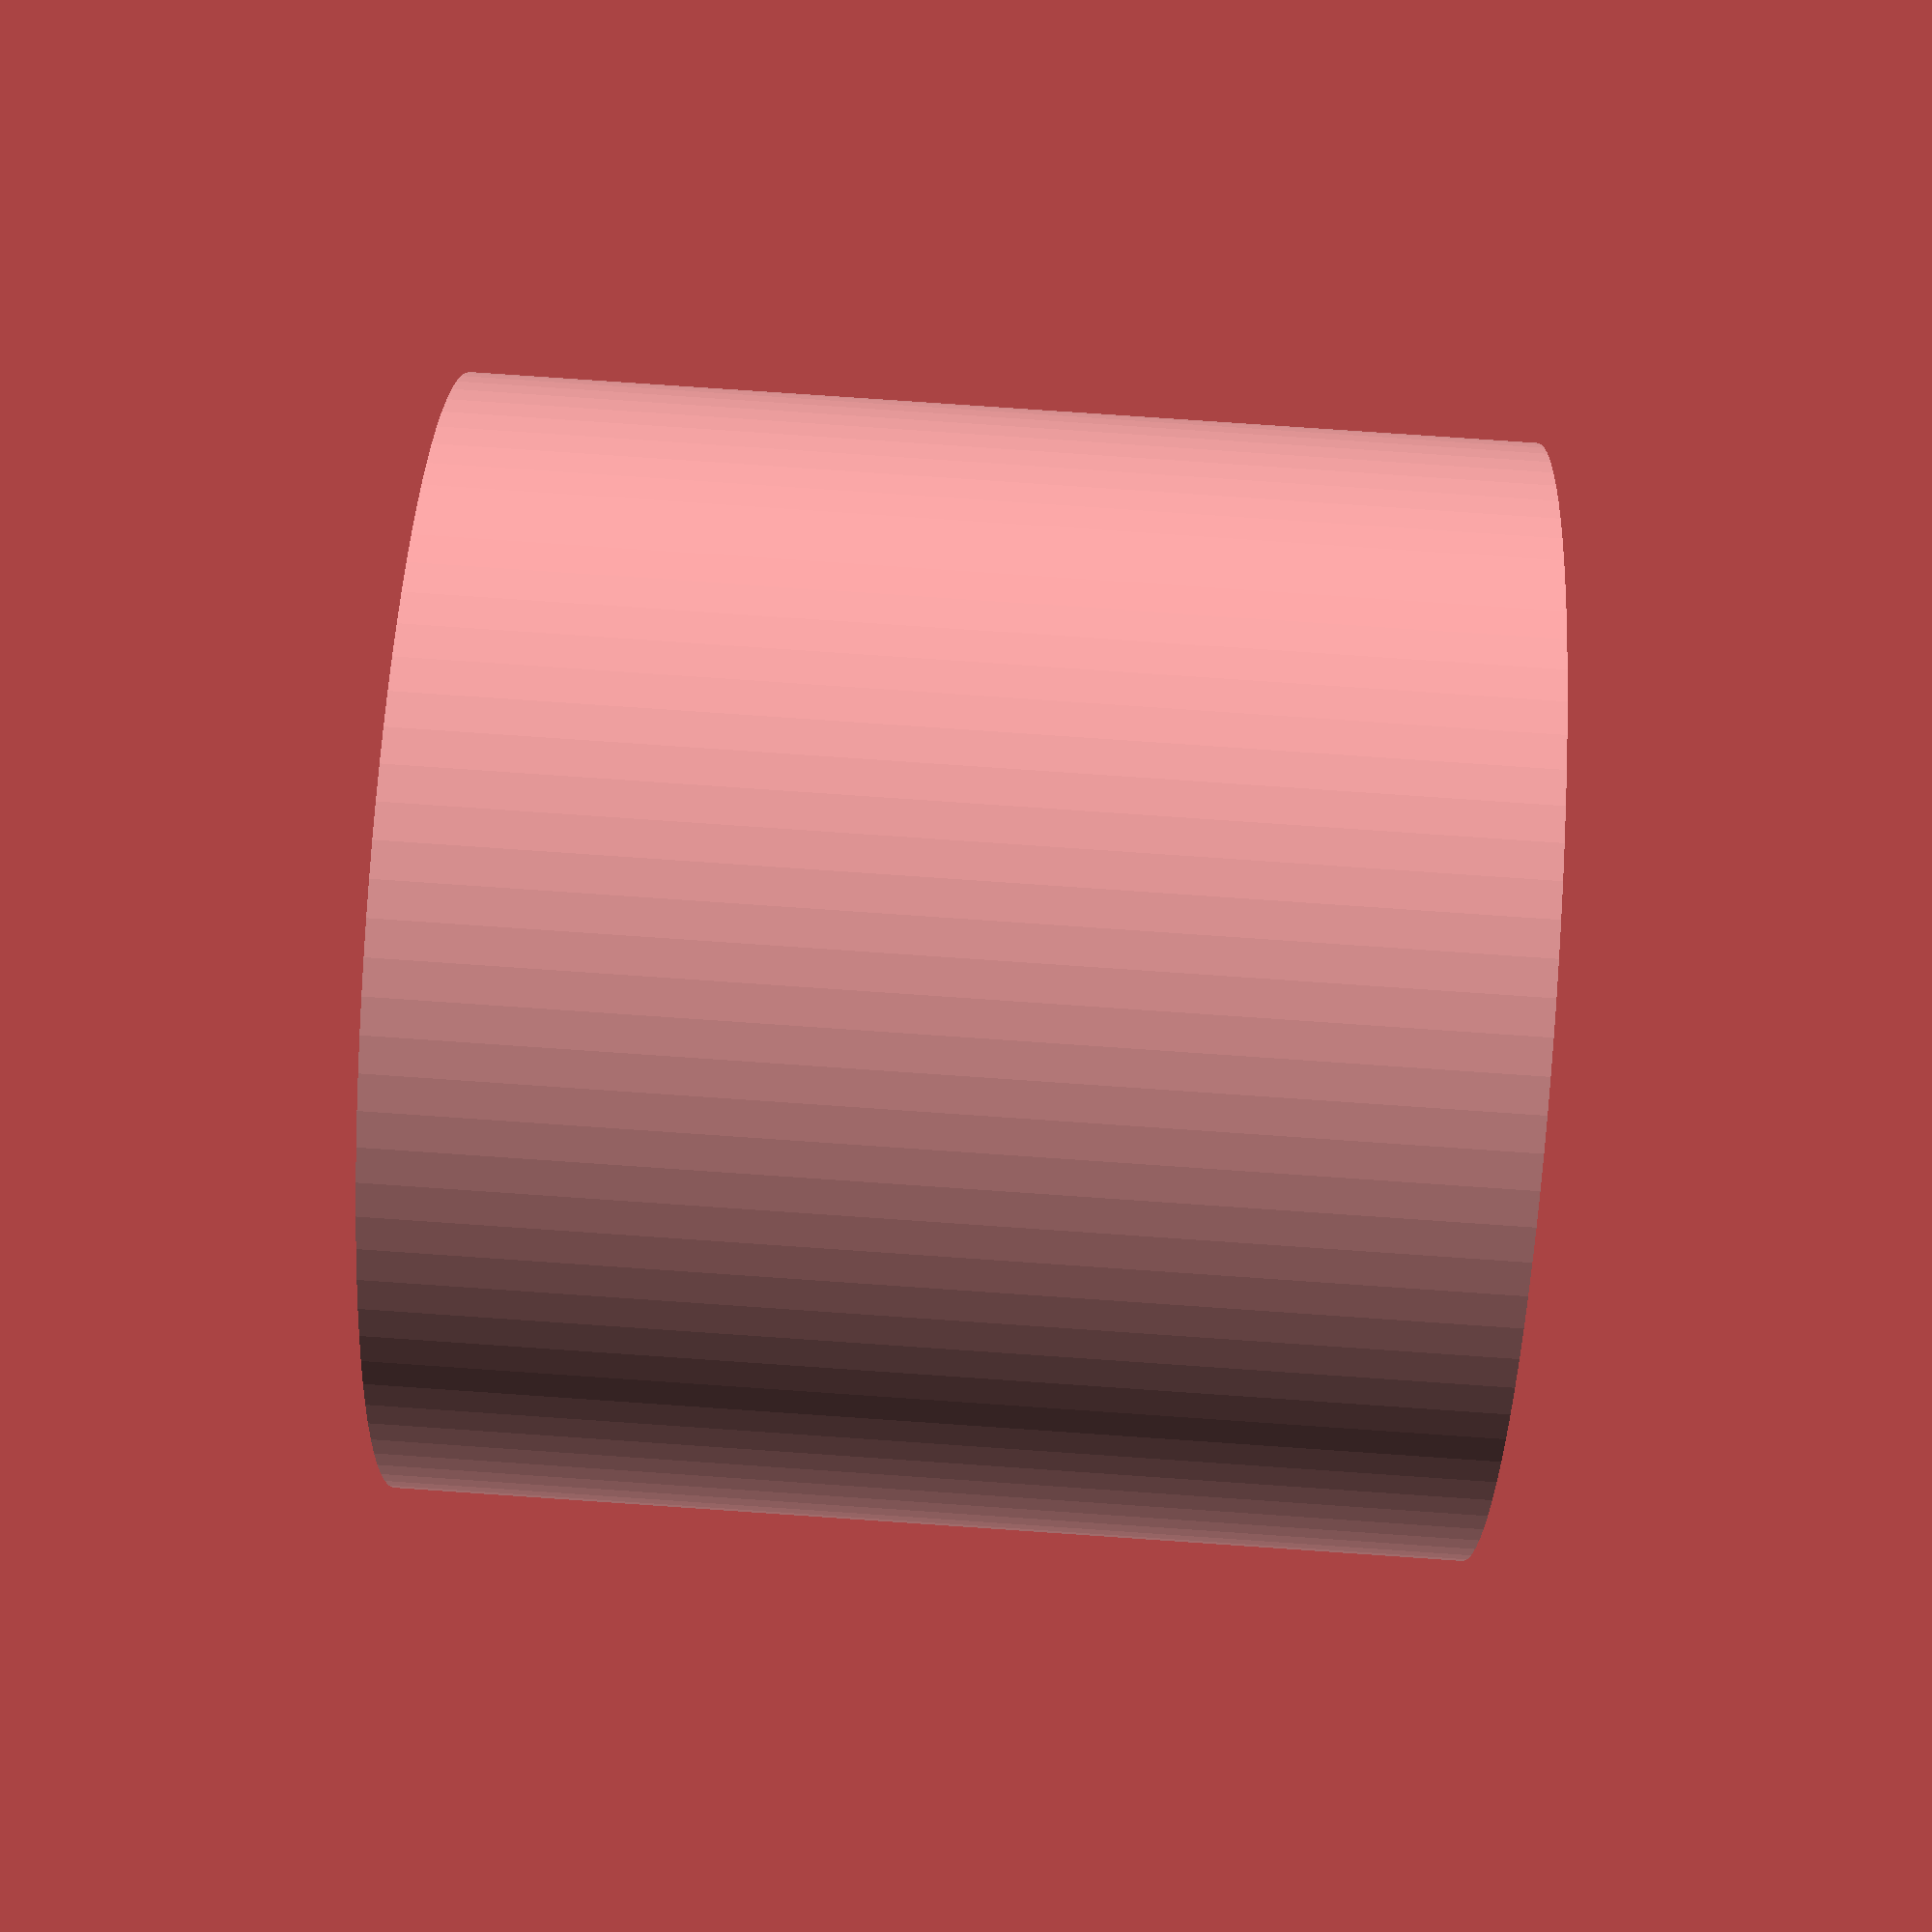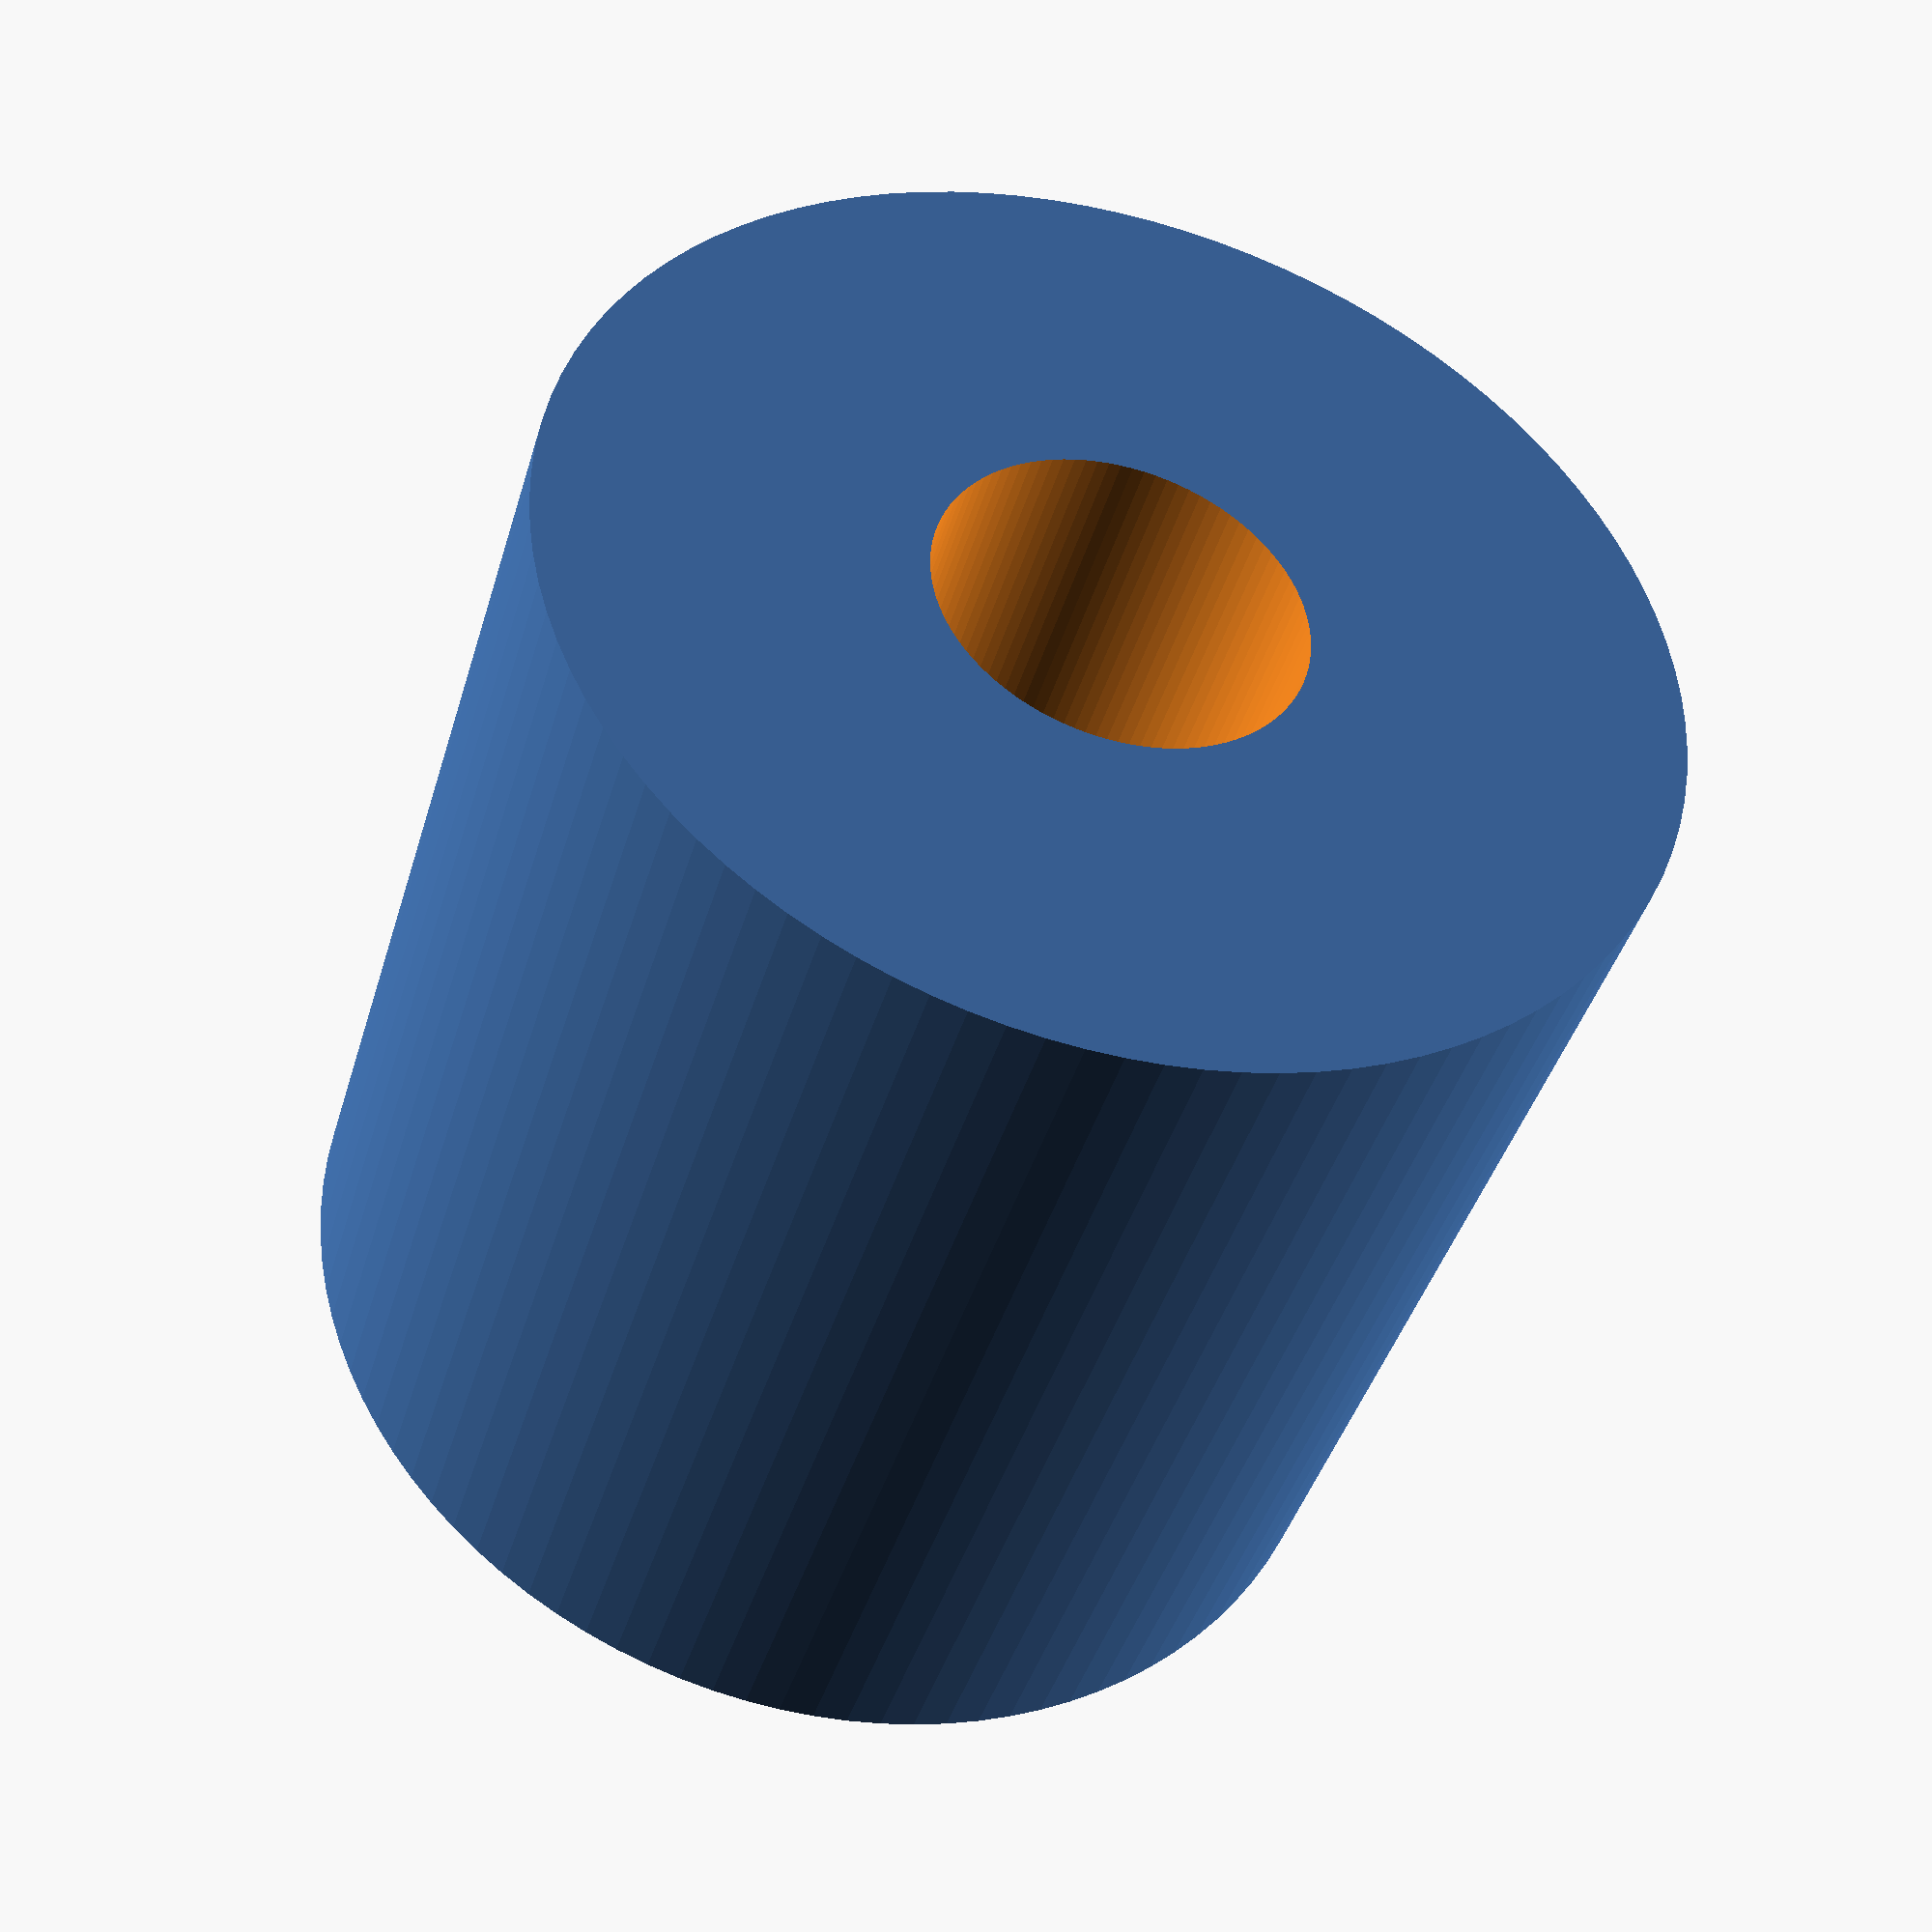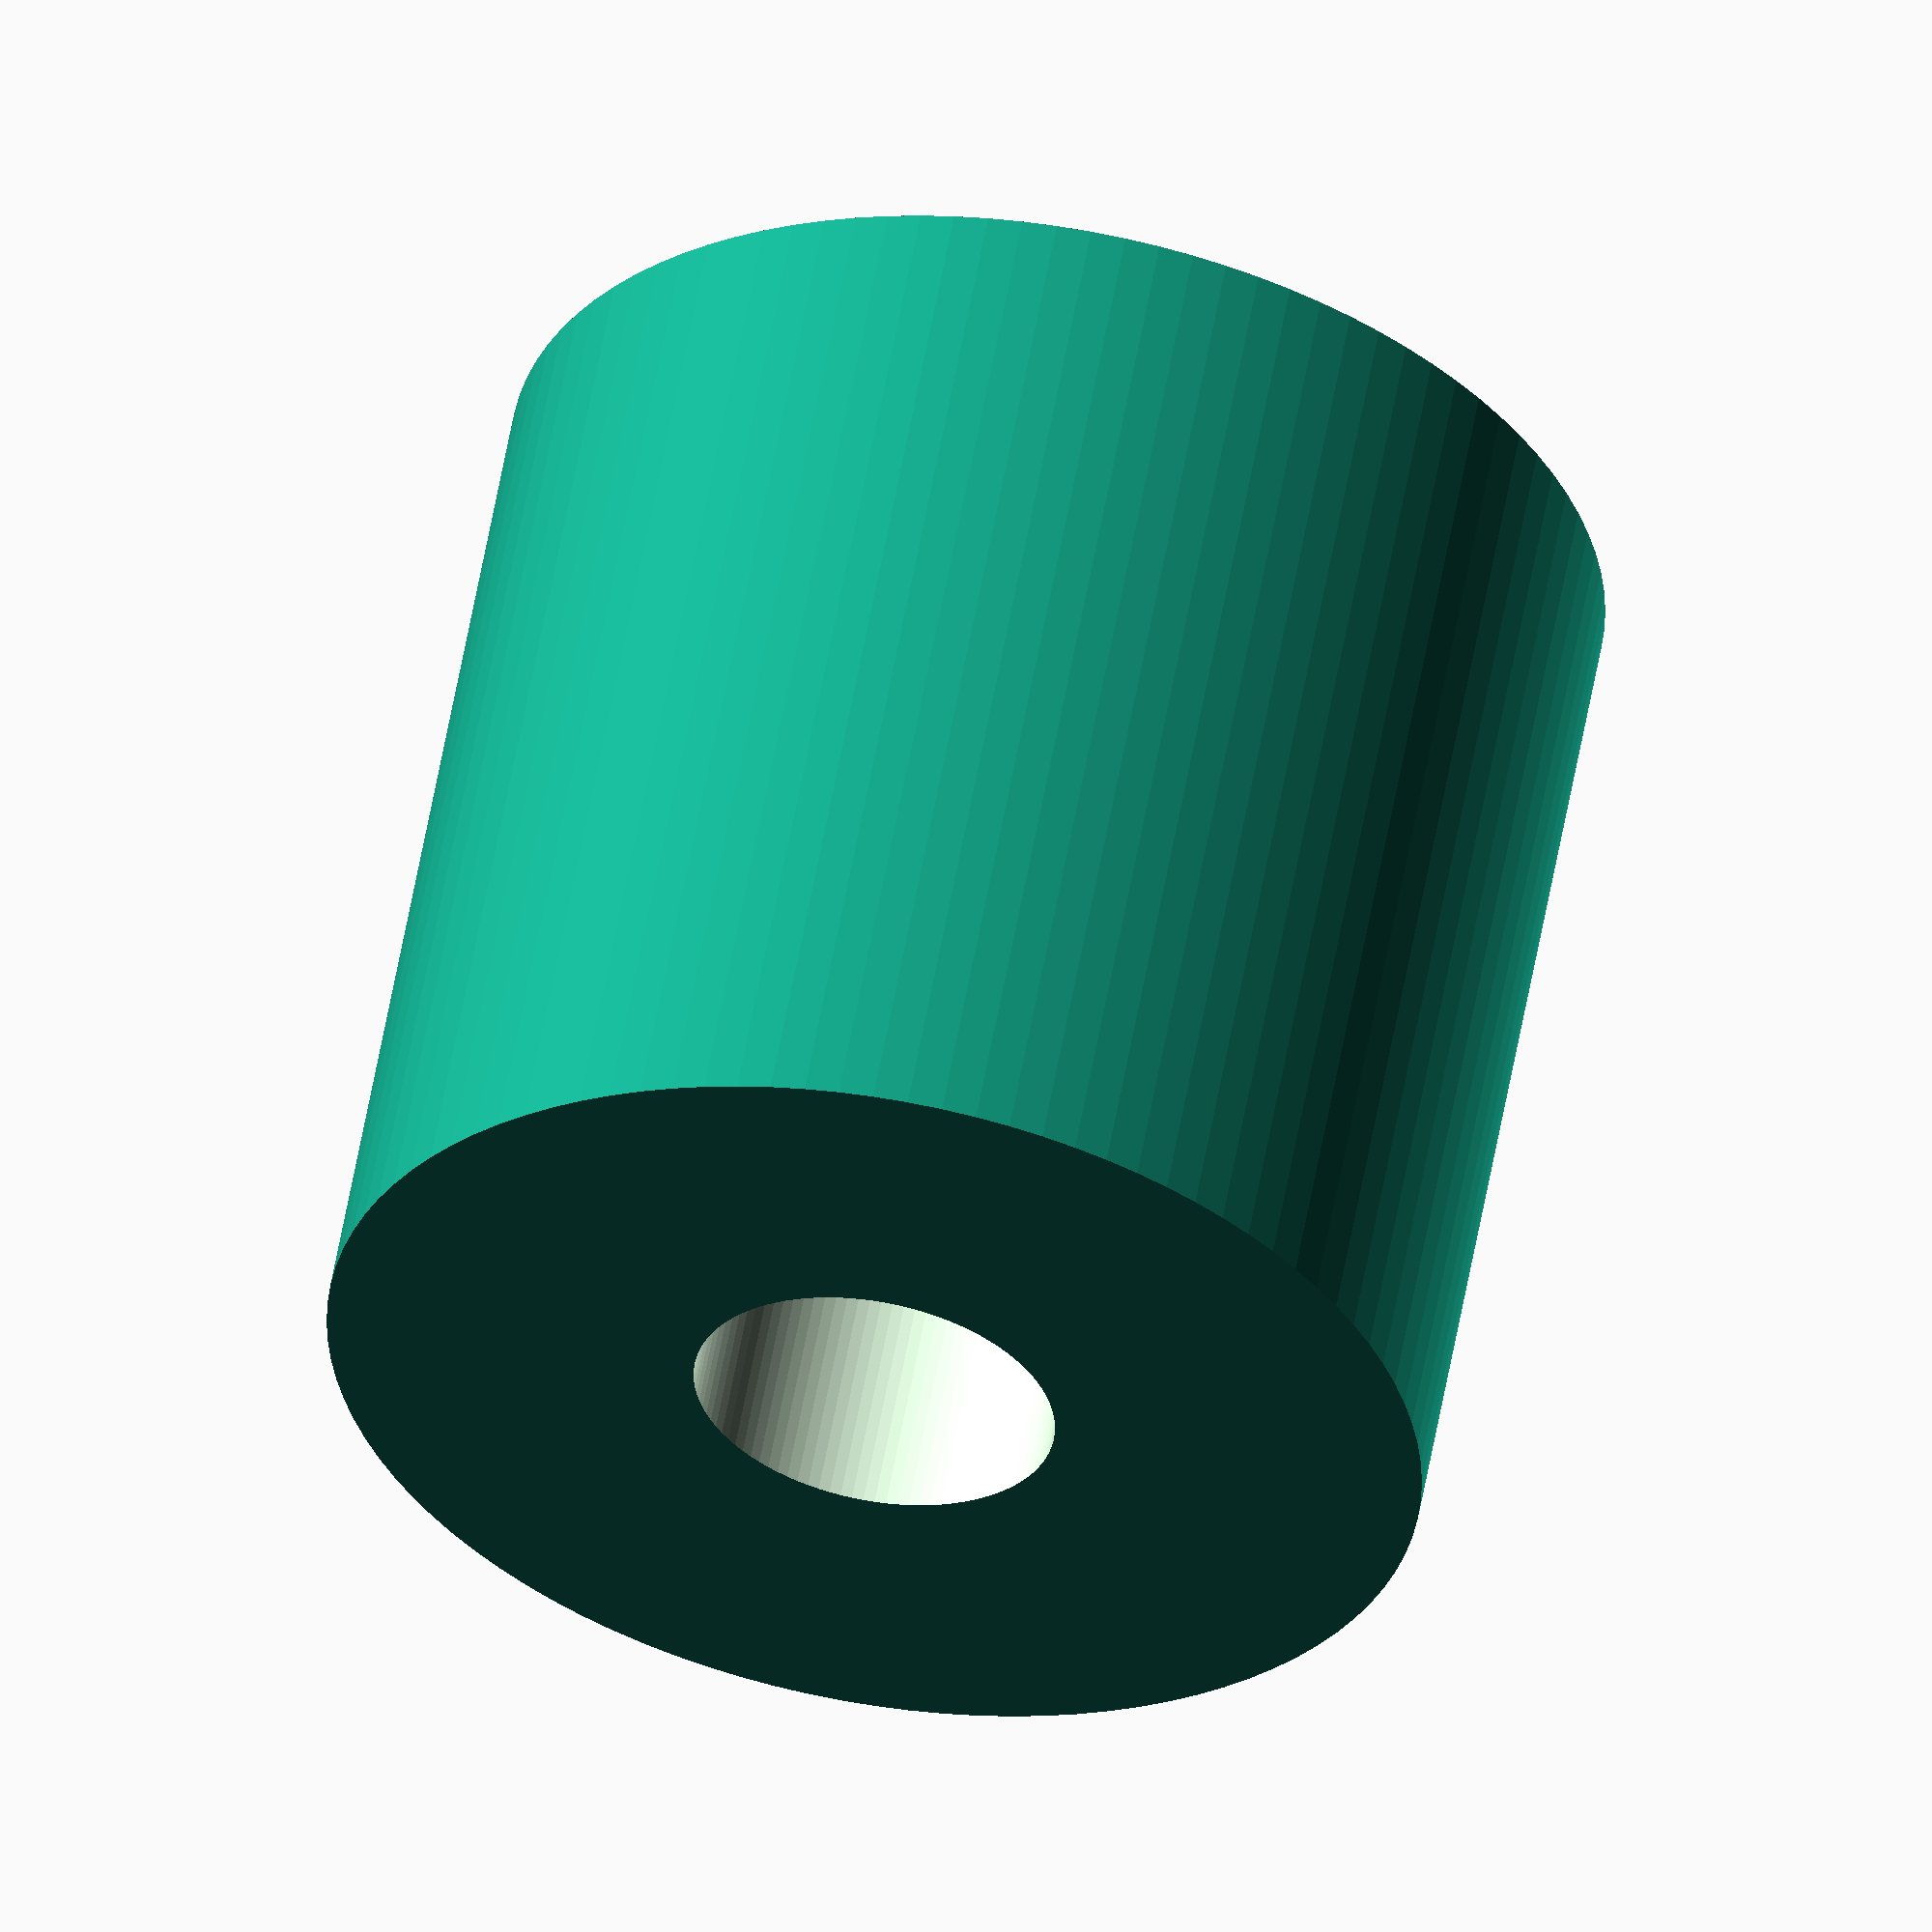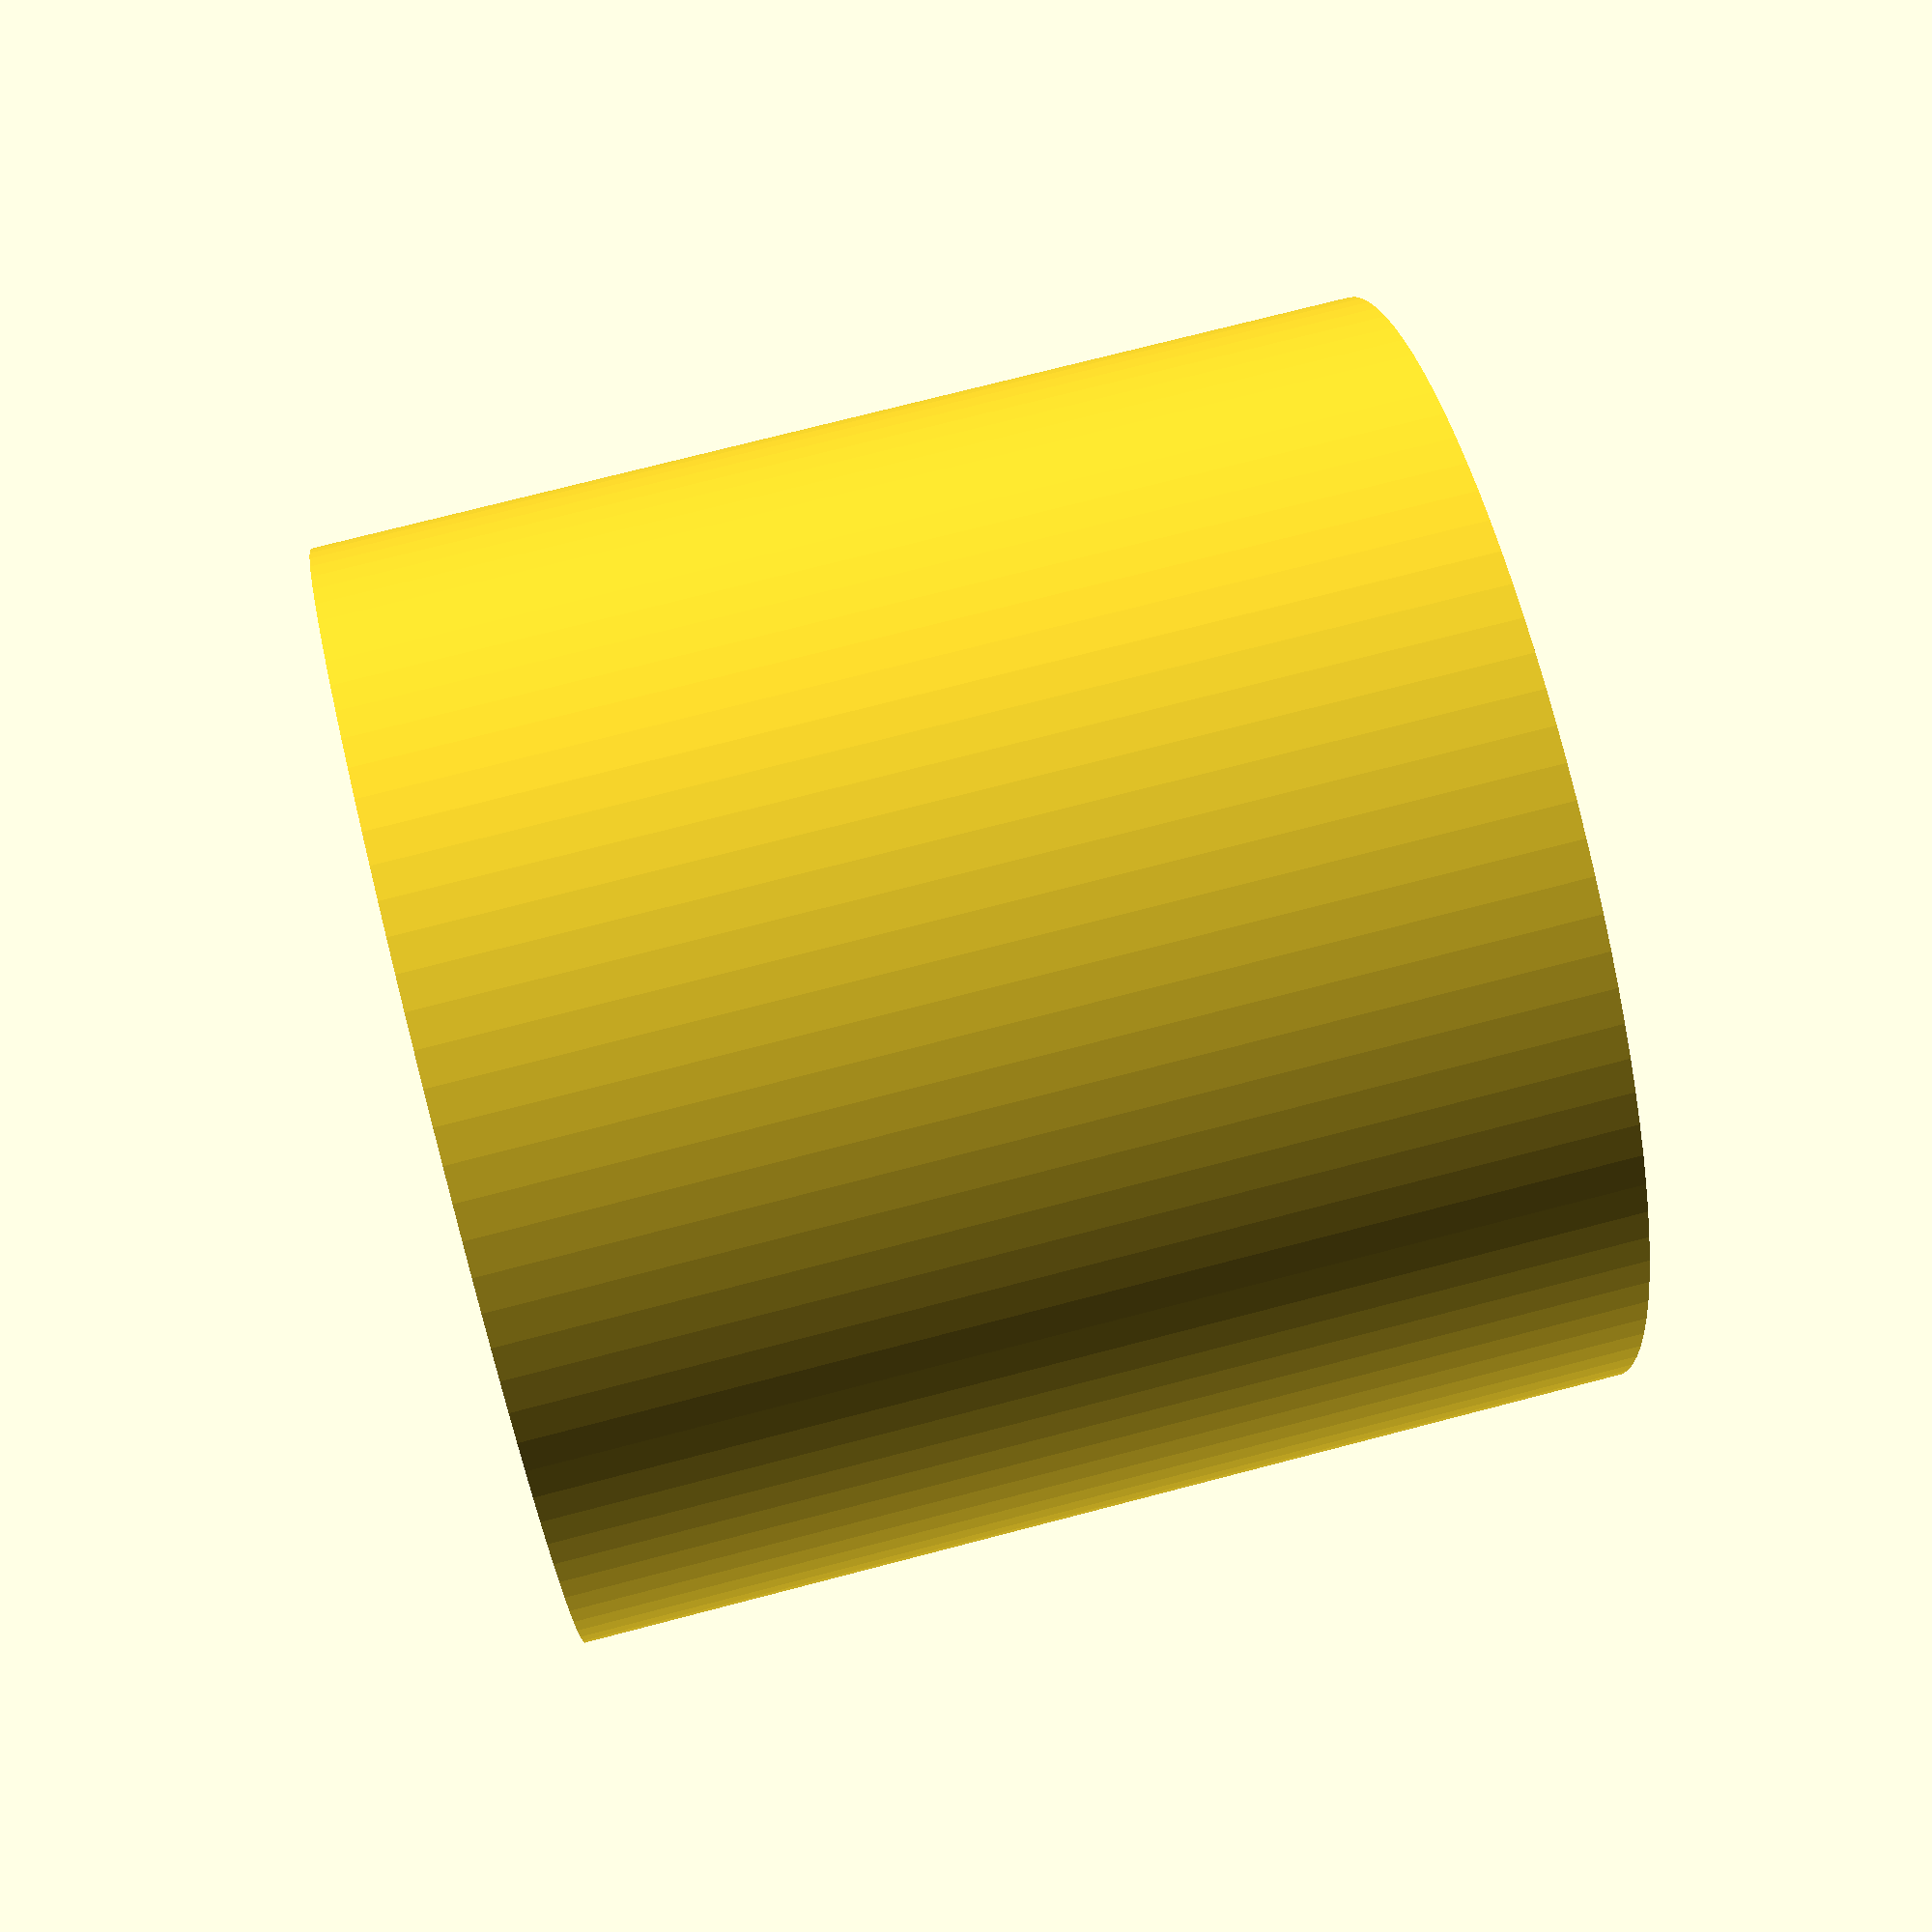
<openscad>
// PCB_Standoffs 
// For HMI PCB mounting to back plane

$fn = 100;
lowHeight = 5.0;
highHeight = 9.5;
m3Dia =  3.3;
extDia = 10.0;
rInt = m3Dia/2.0;
rExt = extDia/2.0;
epsilon=1;

module extCyl(height){
    cylinder(r=rExt,h=height, center=false);
}
module intCyl(height){
    translate([0,0,-epsilon/2.0])
        cylinder(r=rInt,h=height+epsilon, center=false);
}
module standoff(hi=false){
    h = hi ? highHeight : lowHeight;
    difference(){
        extCyl(h);
        intCyl(h);
    }
}
standoff(hi=true);

</openscad>
<views>
elev=277.8 azim=136.7 roll=93.9 proj=p view=solid
elev=41.5 azim=207.8 roll=164.2 proj=p view=solid
elev=303.2 azim=273.7 roll=190.0 proj=o view=wireframe
elev=105.9 azim=147.5 roll=104.6 proj=p view=solid
</views>
